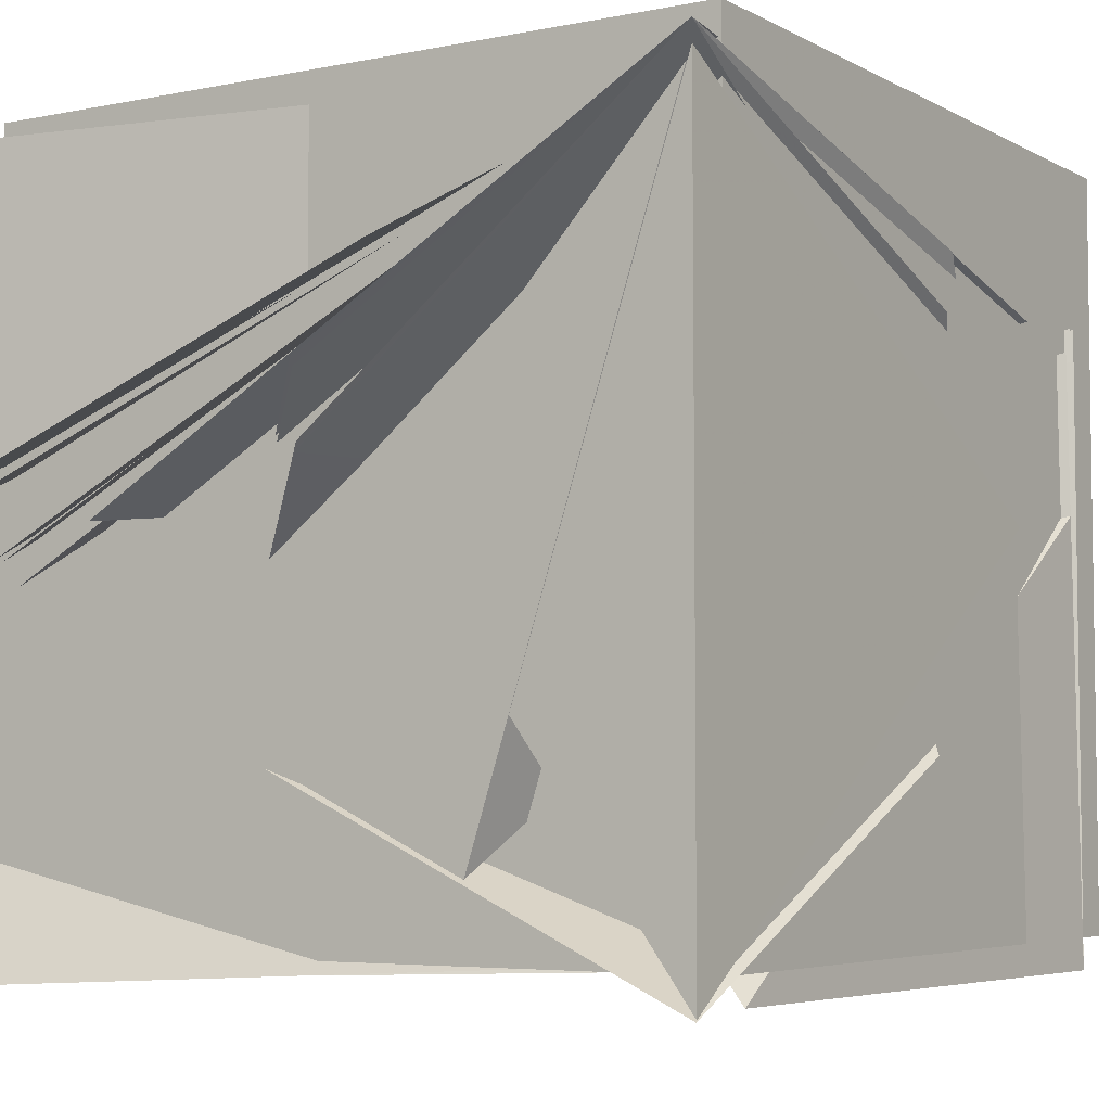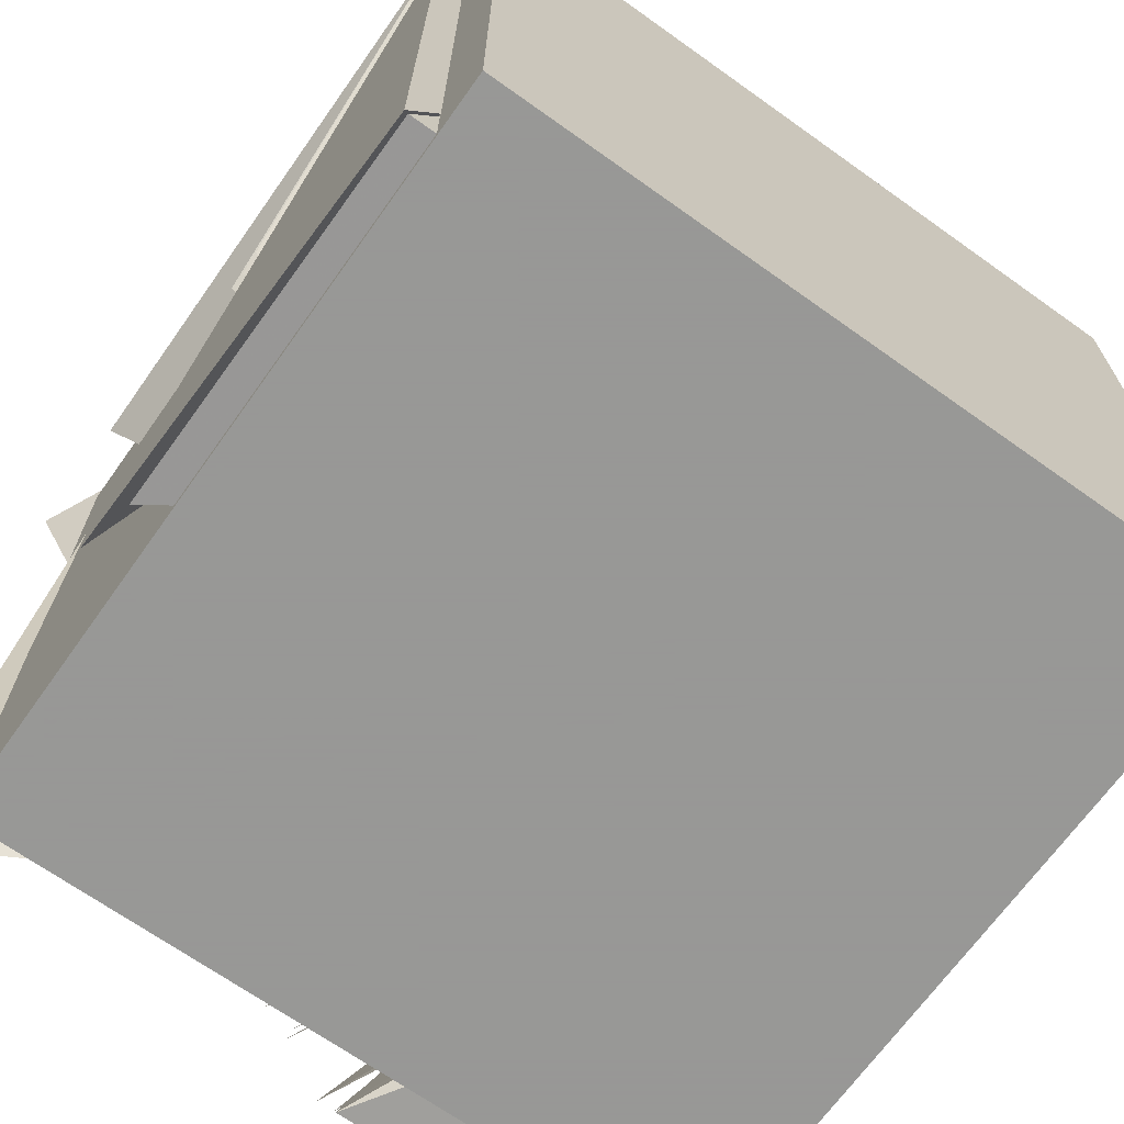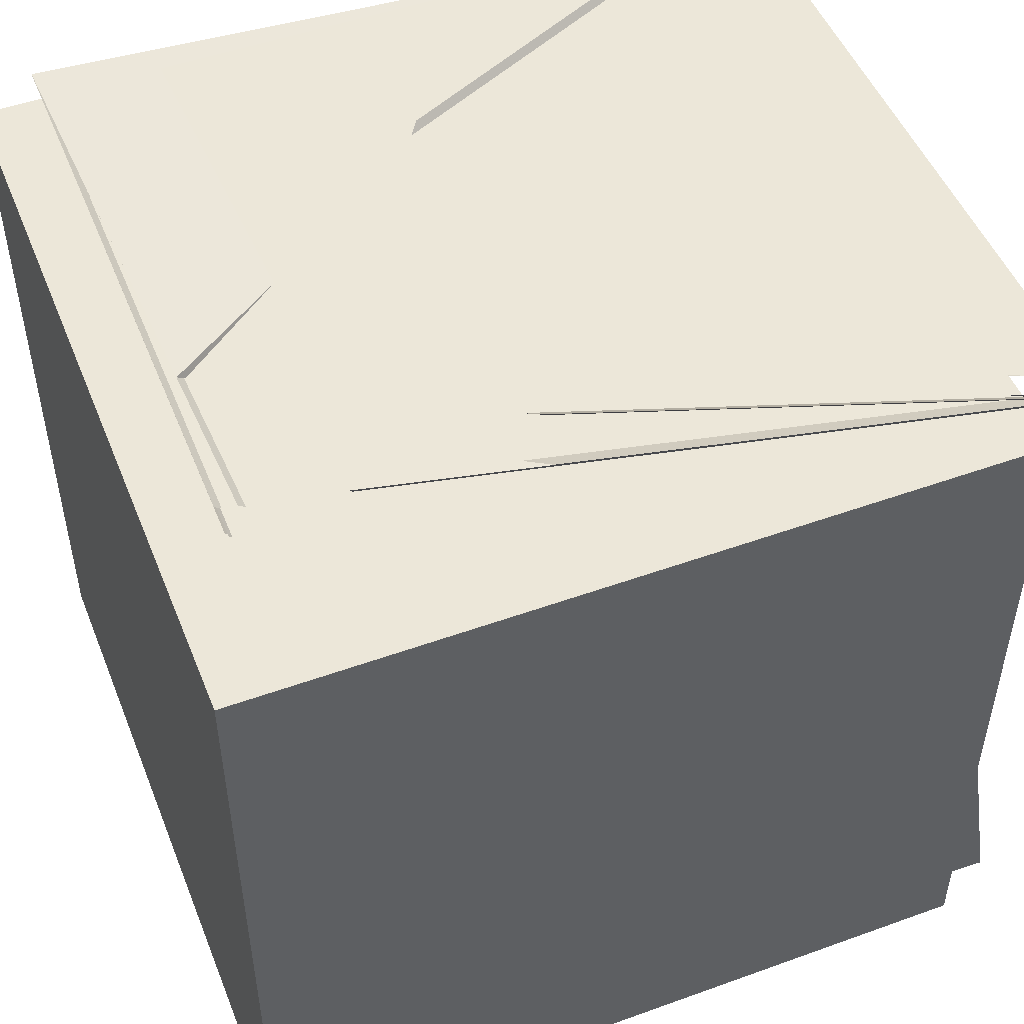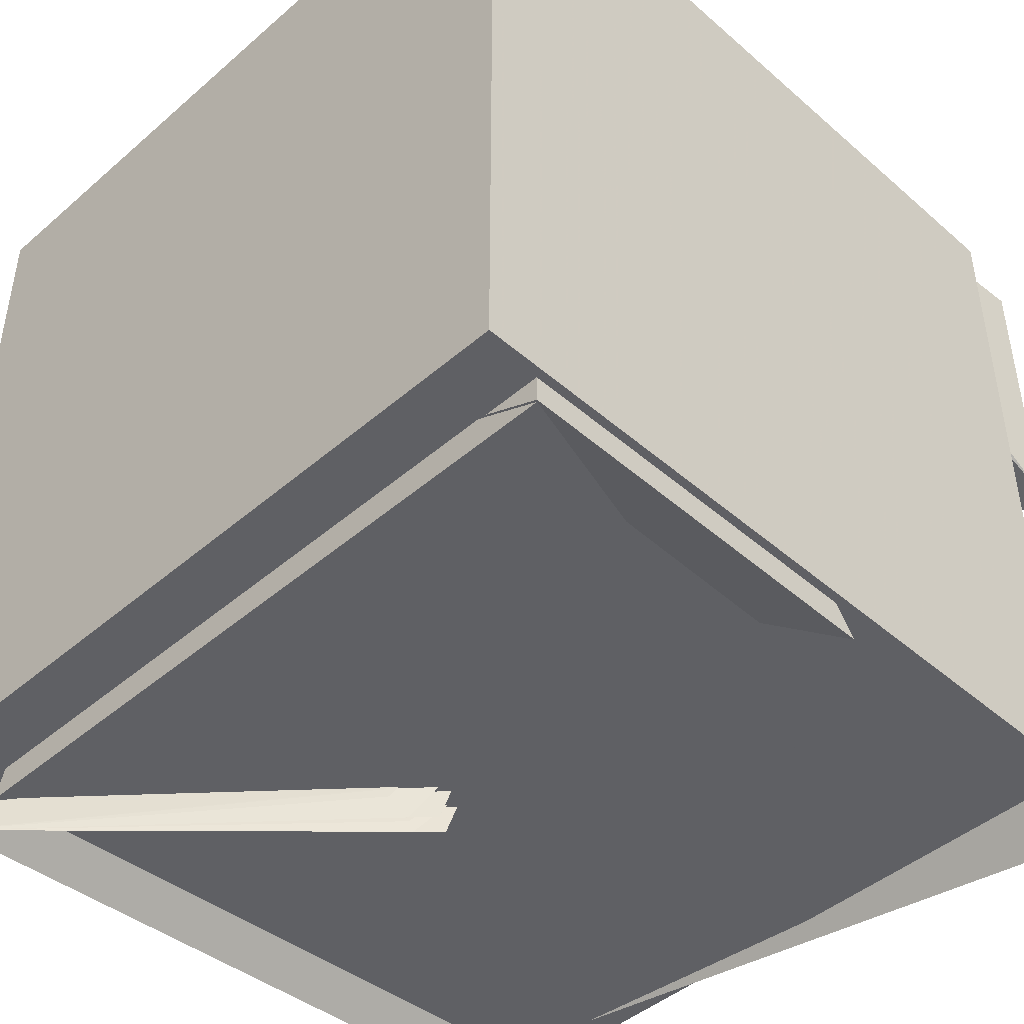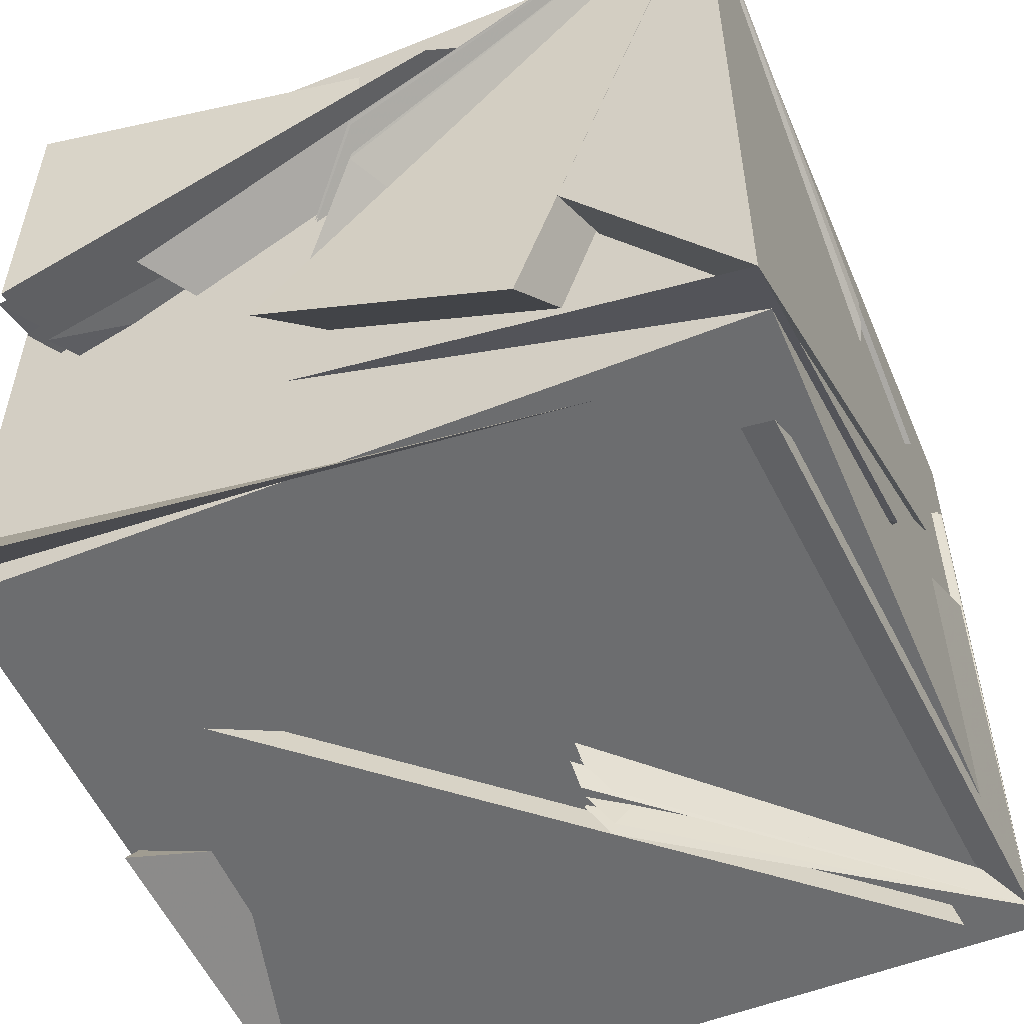
<metadata>
{"format":"obj","ext":"obj","renderer":"f3d","projection":"perspective","resolution":1024,"background":"white","views":[{"elev":-5.0,"azim":-57.6,"up":"+Y"},{"elev":-68.4,"azim":54.5,"up":"+Z"},{"elev":50.2,"azim":158.4,"up":"+Z"},{"elev":-45.2,"azim":134.9,"up":"+Y"},{"elev":-53.9,"azim":-67.0,"up":"+Y"}]}
</metadata>
<code>
v 20.01 19.58 19.78
v 20.67 20.62 19.33
v 20.67 19.89 20.4
v 19.9 19.78 19.33
v 20.67 20.44 20.67
v 19.96 19.88 19.7
v 20.25 19.33 20.09
v 20.67 19.33 20.67
v 20.67 20.52 19.33
v 20.67 19.85 20.4
v 20.01 19.47 19.79
v 19.92 19.66 19.33
v 20.67 20.67 19.33
v 19.84 19.75 19.77
v 20.67 20.51 20.46
v 20.07 20.17 19.33
v 19.78 19.33 19.58
v 20.67 19.33 19.33
v 20.67 19.83 20.42
v 20.67 19.33 20.56
v 20.67 20.34 19.33
v 20.67 19.75 20.24
v 19.98 19.33 19.33
v 20.67 19.33 19.33
v 20.47 20.42 20.67
v 19.33 20.29 20.02
v 19.33 20.67 20.67
v 19.77 19.97 19.64
v 20.01 19.59 19.78
v 20.67 20.63 19.33
v 19.88 19.77 19.33
v 20.67 19.9 20.38
v 20.67 19.82 20.4
v 20.67 20.5 19.33
v 19.92 19.63 19.33
v 20.02 19.45 19.79
v 20.25 19.33 20.09
v 19.96 19.88 19.7
v 19.58 19.81 19.7
v 20.17 20.49 20.67
v 20.53 20.16 20.56
v 19.9 20.09 19.93
v 20.64 20.39 20.67
v 20.1 19.33 20.1
v 20.44 20.48 20.5
v 19.84 20.31 19.33
v 19.7 19.9 19.57
v 20.67 20.5 19.33
v 19.92 19.64 19.33
v 20.67 19.82 20.4
v 20.02 19.46 19.78
v 20.53 20.16 20.56
v 19.33 20.13 20.01
v 19.58 19.81 19.7
v 20.01 19.56 19.78
v 20.67 19.88 20.4
v 19.91 19.76 19.33
v 20.67 20.61 19.33
v 20.02 19.48 19.79
v 20.67 20.53 19.33
v 20.67 19.85 20.39
v 19.91 19.65 19.33
v 19.33 20.25 20
v 20.52 20.35 20.57
v 19.68 19.94 19.63
v 20.67 20.51 19.33
v 19.93 19.64 19.33
v 20.67 19.83 20.4
v 20.02 19.46 19.78
v 20.16 19.33 20.12
v 19.82 19.79 19.78
v 20.57 20.49 20.61
v 20.67 20.05 20.07
v 20.51 19.67 20.39
v 20.62 20.46 19.33
v 19.75 19.46 19.33
v 20.01 19.47 19.78
v 20.67 19.84 20.41
v 20.67 20.51 19.33
v 19.93 19.67 19.33
v 20.67 20.38 20.67
v 20.13 19.33 20.08
v 19.93 20.09 19.91
v 19.37 19.99 19.39
v 20.48 20.67 19.6
v 19.33 20.36 20.15
v 19.58 20.67 20.5
v 20.51 19.66 20.39
v 19.75 19.45 19.33
v 20.67 20.05 20.07
v 20.62 20.45 19.33
v 20.62 20.47 20.62
v 19.85 19.82 19.77
v 20.17 19.33 20.13
v 19.55 20.66 20.51
v 19.33 20.12 19.33
v 20.49 20.67 19.58
v 20.09 20.42 19.33
v 20.04 20.03 19.33
v 20.67 20.61 19.4
v 19.79 19.63 19.52
v 20.67 19.84 20.48
v 20.5 20.67 19.56
v 19.33 20.43 20.12
v 19.57 20.67 20.5
v 19.85 19.79 19.33
v 20.67 19.92 20.36
v 20.67 20.65 19.33
v 20 19.61 19.77
v 19.79 20.07 19.56
v 19.35 20.67 20.66
v 19.36 20.27 19.98
v 20.53 20.67 20.46
v 20.67 19.88 20.39
v 20.02 19.53 19.79
v 19.9 19.7 19.33
v 20.67 20.58 19.33
v 19.91 19.65 19.33
v 20.67 19.86 20.39
v 20.67 20.53 19.33
v 20.02 19.48 19.79
v 20.67 19.33 20.67
v 19.58 19.33 20.61
v 20.65 20.11 20.67
v 19.89 19.88 20
v 19.34 20.67 20.67
v 19.79 20.11 19.55
v 20.47 20.67 20.25
v 19.33 20.17 19.82
v 20.67 20.55 19.33
v 19.93 19.7 19.33
v 20.02 19.5 19.78
v 20.67 19.85 20.41
v 19.33 20.16 20.03
v 20.53 20.32 20.56
v 19.66 19.86 19.68
v 20.57 20.49 20.61
v 19.81 19.79 19.78
v 20.14 19.33 20.14
v 20.67 19.33 20.67
v 20.17 20.67 20.52
v 19.56 20.03 19.54
v 20.54 20.65 20.18
v 19.33 20.67 20.67
v 19.33 20.11 19.33
v 20.49 20.67 19.59
v 19.54 20.66 20.51
v 20.06 20.41 19.33
v 19.33 20.67 19.33
v 19.53 20.67 20.51
v 20.21 20.67 19.38
v 19.95 20.67 20.34
v 19.36 19.95 19.43
v 19.49 20.65 20.54
v 20.45 20.67 19.63
v 20.67 19.9 20.37
v 20.67 20.62 19.33
v 19.87 19.73 19.33
v 20.01 19.57 19.79
v 19.33 20.14 20
v 19.58 19.81 19.7
v 19.33 20.67 20.67
v 20.53 20.16 20.56
v 20.67 20.15 20.05
v 20.5 19.76 20.35
v 19.68 19.65 19.34
v 20.61 20.59 19.33
v 19.33 20.08 19.33
v 20.01 20.38 19.33
v 19.49 20.64 20.52
v 20.46 20.67 19.62
v 20.52 19.7 20.38
v 20.67 20.09 20.06
v 19.74 19.5 19.33
v 20.61 20.5 19.33
v 19.85 19.82 19.77
v 20.62 20.47 20.62
v 19.9 19.66 19.33
v 20.67 20.55 19.33
v 20.67 19.86 20.39
v 20.02 19.49 19.79
v 20.67 19.82 20.48
v 19.92 19.49 19.65
v 20.04 19.85 19.33
v 20.67 20.54 19.38
v 19.92 19.84 19.71
v 20.67 19.33 20.67
v 20.64 20.45 20.64
v 20.17 19.33 20.12
v 19.87 19.77 19.33
v 20.67 19.91 20.37
v 20.01 19.6 19.78
v 20.67 20.64 19.33
v 19.57 20.67 20.5
v 19.33 20.43 20.13
v 20.5 20.67 19.57
v 20.45 20.67 19.61
v 20.06 20.56 19.33
v 19.5 20.66 20.52
v 20.67 20.65 19.33
v 20 19.6 19.78
v 19.87 19.78 19.33
v 20.67 19.91 20.37
v 19.92 19.74 19.33
v 20.67 19.87 20.41
v 20.02 19.54 19.78
v 20.67 20.59 19.33
v 19.36 20 19.38
v 19.58 20.67 20.5
v 19.33 20.38 20.18
v 20.48 20.67 19.6
v 19.56 20.67 20.51
v 20.11 20.43 19.33
v 20.5 20.67 19.57
v 19.96 19.88 19.7
v 20.67 20.44 20.67
v 20.24 19.33 20.09
v 19.33 20.04 19.61
v 19.93 20.54 20.67
v 20.45 20.17 20.23
v 20.51 20.09 20.59
v 19.33 20.12 20
v 19.57 19.8 19.71
v 20.67 19.9 20.38
v 19.88 19.77 19.33
v 20.67 20.64 19.33
v 20.01 19.59 19.78
v 19.33 19.73 20.38
v 20.43 20.07 20.67
v 19.33 20.64 20.67
v 19.33 19.33 20.67
v 20.01 19.46 19.78
v 19.94 19.66 19.33
v 20.67 19.83 20.41
v 20.67 20.51 19.33
v 19.33 20.61 20.66
v 20.27 20.22 20.63
v 19.33 19.51 20.3
v 19.33 19.72 19.85
v 20.67 20.67 20.13
v 20.42 20.39 20.59
v 19.74 19.93 19.56
v 20.67 19.33 20.67
v 19.96 19.88 19.71
v 20.23 19.33 20.1
v 20.67 20.44 20.67
v 19.33 20.43 20.12
v 19.57 20.67 20.5
v 20.5 20.67 19.56
v 19.37 20.27 19.97
v 20.53 20.67 20.46
v 19.34 20.67 20.66
v 19.79 20.07 19.57
v 19.33 19.33 19.33
v 19.7 20 19.33
v 19.5 19.39 20.48
v 20.2 20.19 19.7
v 20.67 20.51 19.33
v 19.94 19.67 19.33
v 20.01 19.47 19.78
v 20.67 19.83 20.41
v 19.37 20.26 19.96
v 19.8 20.07 19.57
v 19.33 20.67 20.66
v 20.52 20.67 20.46
v 20.67 20.6 19.4
v 20.04 20.01 19.33
v 20.67 19.84 20.48
v 19.81 19.61 19.54
v 20.66 20.67 19.42
v 19.86 20.67 20.47
v 20.67 20.67 20.17
v 19.59 20.16 19.71
v 20.67 20.11 20.05
v 19.73 19.53 19.33
v 20.6 20.52 19.33
v 20.52 19.72 20.37
v 19.57 20.67 20.5
v 19.33 20.43 20.13
v 20.5 20.67 19.57
v 20.09 19.69 20.67
v 19.48 19.82 19.51
v 20.4 20.05 20.43
v 19.33 19.33 20.67
v 19.76 20.1 19.55
v 19.33 20.18 19.83
v 20.49 20.67 20.24
v 19.34 20.67 20.66
v 19.49 19.81 19.68
v 20.49 20.06 20.51
v 20.14 20.39 20.67
v 20.02 19.51 19.79
v 20.67 20.56 19.33
v 19.92 19.69 19.33
v 20.67 19.86 20.4
v 20.67 20.6 19.33
v 20.02 19.56 19.78
v 19.91 19.75 19.33
v 20.67 19.88 20.4
v 20.67 20.54 19.33
v 20.67 19.86 20.39
v 20.02 19.49 19.79
v 19.91 19.67 19.33
v 19.77 19.63 19.52
v 20.64 20.61 19.35
v 19.98 20.04 19.33
v 20.67 19.86 20.44
v 20.51 20.36 20.57
v 19.68 19.95 19.63
v 19.33 20.26 19.99
v 19.33 20.25 20
v 20.52 20.35 20.57
v 19.68 19.94 19.63
v 20.5 20.67 19.56
v 20.13 20.44 19.33
v 19.57 20.67 20.5
v 20.67 20.67 19.33
v 20.59 19.91 20.28
v 20.67 20.29 20.59
v 19.92 19.77 19.65
v 19.43 19.38 19.31
v 19.43 19.38 20.66
v 19.43 20.73 20.66
v 19.43 20.73 19.31
v 20.78 19.38 19.31
v 20.78 20.73 19.31
v 20.78 20.73 20.66
v 20.78 19.38 20.66
f 1 2 3
f 1 4 2
f 1 3 4
f 2 4 3
f 5 6 7
f 5 8 6
f 5 7 8
f 6 8 7
f 9 10 11
f 9 12 10
f 9 11 12
f 10 12 11
f 13 14 15
f 13 16 14
f 13 15 16
f 14 16 15
f 17 18 19
f 17 20 18
f 17 19 20
f 18 20 19
f 21 22 23
f 21 24 22
f 21 23 24
f 22 24 23
f 25 26 27
f 25 28 26
f 25 27 28
f 26 28 27
f 28 25 27
f 28 26 25
f 28 27 26
f 25 26 27
f 29 30 31
f 29 32 30
f 29 31 32
f 30 32 31
f 33 34 35
f 33 36 34
f 33 35 36
f 34 36 35
f 8 37 5
f 8 38 37
f 8 5 38
f 37 38 5
f 39 27 40
f 39 41 27
f 39 40 41
f 27 41 40
f 8 42 43
f 8 44 42
f 8 43 44
f 42 44 43
f 45 13 46
f 45 47 13
f 45 46 47
f 13 47 46
f 48 49 50
f 48 51 49
f 48 50 51
f 49 51 50
f 27 26 28
f 27 25 26
f 27 28 25
f 26 25 28
f 27 52 53
f 27 54 52
f 27 53 54
f 52 54 53
f 55 56 57
f 55 58 56
f 55 57 58
f 56 58 57
f 59 60 61
f 59 62 60
f 59 61 62
f 60 62 61
f 63 64 27
f 63 65 64
f 63 27 65
f 64 65 27
f 66 67 68
f 66 69 67
f 66 68 69
f 67 69 68
f 70 71 8
f 70 72 71
f 70 8 72
f 71 72 8
f 73 74 75
f 73 76 74
f 73 75 76
f 74 76 75
f 77 78 79
f 77 80 78
f 77 79 80
f 78 80 79
f 81 82 83
f 81 8 82
f 81 83 8
f 82 8 83
f 84 85 86
f 84 87 85
f 84 86 87
f 85 87 86
f 88 89 90
f 88 91 89
f 88 90 91
f 89 91 90
f 92 93 8
f 92 94 93
f 92 8 94
f 93 94 8
f 95 96 97
f 95 98 96
f 95 97 98
f 96 98 97
f 99 100 101
f 99 102 100
f 99 101 102
f 100 102 101
f 103 104 105
f 103 96 104
f 103 105 96
f 104 96 105
f 106 107 108
f 106 109 107
f 106 108 109
f 107 109 108
f 38 5 37
f 38 8 5
f 38 37 8
f 5 8 37
f 8 71 72
f 8 70 71
f 8 72 70
f 71 70 72
f 110 111 112
f 110 113 111
f 110 112 113
f 111 113 112
f 114 115 116
f 114 117 115
f 114 116 117
f 115 117 116
f 72 8 70
f 72 71 8
f 72 70 71
f 8 71 70
f 118 119 120
f 118 121 119
f 118 120 121
f 119 121 120
f 122 123 124
f 122 125 123
f 122 124 125
f 123 125 124
f 126 127 128
f 126 129 127
f 126 128 129
f 127 129 128
f 130 131 132
f 130 133 131
f 130 132 133
f 131 133 132
f 134 27 135
f 134 136 27
f 134 135 136
f 27 136 135
f 137 138 139
f 137 140 138
f 137 139 140
f 138 140 139
f 141 142 143
f 141 144 142
f 141 143 144
f 142 144 143
f 145 146 147
f 145 148 146
f 145 147 148
f 146 148 147
f 149 150 96
f 149 151 150
f 149 96 151
f 150 151 96
f 152 153 154
f 152 155 153
f 152 154 155
f 153 155 154
f 156 157 158
f 156 159 157
f 156 158 159
f 157 159 158
f 160 161 162
f 160 163 161
f 160 162 163
f 161 163 162
f 164 165 166
f 164 167 165
f 164 166 167
f 165 167 166
f 168 169 170
f 168 171 169
f 168 170 171
f 169 171 170
f 172 173 174
f 172 175 173
f 172 174 175
f 173 175 174
f 176 177 94
f 176 8 177
f 176 94 8
f 177 8 94
f 178 179 180
f 178 181 179
f 178 180 181
f 179 181 180
f 182 183 184
f 182 185 183
f 182 184 185
f 183 185 184
f 38 37 5
f 38 8 37
f 38 5 8
f 37 8 5
f 186 187 188
f 186 189 187
f 186 188 189
f 187 189 188
f 71 8 72
f 71 70 8
f 71 72 70
f 8 70 72
f 190 191 192
f 190 193 191
f 190 192 193
f 191 193 192
f 96 194 195
f 96 196 194
f 96 195 196
f 194 196 195
f 96 197 198
f 96 199 197
f 96 198 199
f 197 199 198
f 200 201 202
f 200 203 201
f 200 202 203
f 201 203 202
f 204 205 206
f 204 207 205
f 204 206 207
f 205 207 206
f 208 209 210
f 208 211 209
f 208 210 211
f 209 211 210
f 72 8 71
f 72 70 8
f 72 71 70
f 8 70 71
f 96 212 213
f 96 214 212
f 96 213 214
f 212 214 213
f 215 216 217
f 215 8 216
f 215 217 8
f 216 8 217
f 27 218 219
f 27 220 218
f 27 219 220
f 218 220 219
f 221 27 222
f 221 223 27
f 221 222 223
f 27 223 222
f 224 225 226
f 224 227 225
f 224 226 227
f 225 227 226
f 228 229 230
f 228 231 229
f 228 230 231
f 229 231 230
f 232 233 234
f 232 235 233
f 232 234 235
f 233 235 234
f 70 71 8
f 70 72 71
f 70 8 72
f 71 72 8
f 236 237 238
f 236 239 237
f 236 238 239
f 237 239 238
f 240 241 13
f 240 242 241
f 240 13 242
f 241 242 13
f 243 244 245
f 243 246 244
f 243 245 246
f 244 246 245
f 70 72 8
f 70 71 72
f 70 8 71
f 72 71 8
f 8 72 71
f 8 70 72
f 8 71 70
f 72 70 71
f 247 248 96
f 247 249 248
f 247 96 249
f 248 249 96
f 250 251 252
f 250 253 251
f 250 252 253
f 251 253 252
f 254 255 256
f 254 257 255
f 254 256 257
f 255 257 256
f 258 259 260
f 258 261 259
f 258 260 261
f 259 261 260
f 72 71 8
f 72 70 71
f 72 8 70
f 71 70 8
f 262 263 264
f 262 265 263
f 262 264 265
f 263 265 264
f 266 267 268
f 266 269 267
f 266 268 269
f 267 269 268
f 270 271 272
f 270 273 271
f 270 272 273
f 271 273 272
f 274 275 276
f 274 277 275
f 274 276 277
f 275 277 276
f 278 96 279
f 278 280 96
f 278 279 280
f 96 280 279
f 281 282 283
f 281 284 282
f 281 283 284
f 282 284 283
f 285 286 287
f 285 288 286
f 285 287 288
f 286 288 287
f 27 289 290
f 27 291 289
f 27 290 291
f 289 291 290
f 292 293 294
f 292 295 293
f 292 294 295
f 293 295 294
f 296 297 298
f 296 299 297
f 296 298 299
f 297 299 298
f 300 301 302
f 300 303 301
f 300 302 303
f 301 303 302
f 28 26 27
f 28 25 26
f 28 27 25
f 26 25 27
f 304 305 306
f 304 307 305
f 304 306 307
f 305 307 306
f 308 309 27
f 308 310 309
f 308 27 310
f 309 310 27
f 311 312 313
f 311 27 312
f 311 313 27
f 312 27 313
f 314 96 315
f 314 316 96
f 314 315 316
f 96 316 315
f 317 318 319
f 317 320 318
f 317 319 320
f 318 320 319
f 321 322 323 324
f 325 326 327 328
f 321 325 328 322
f 324 323 327 326
f 321 324 326 325
f 322 328 327 323

</code>
